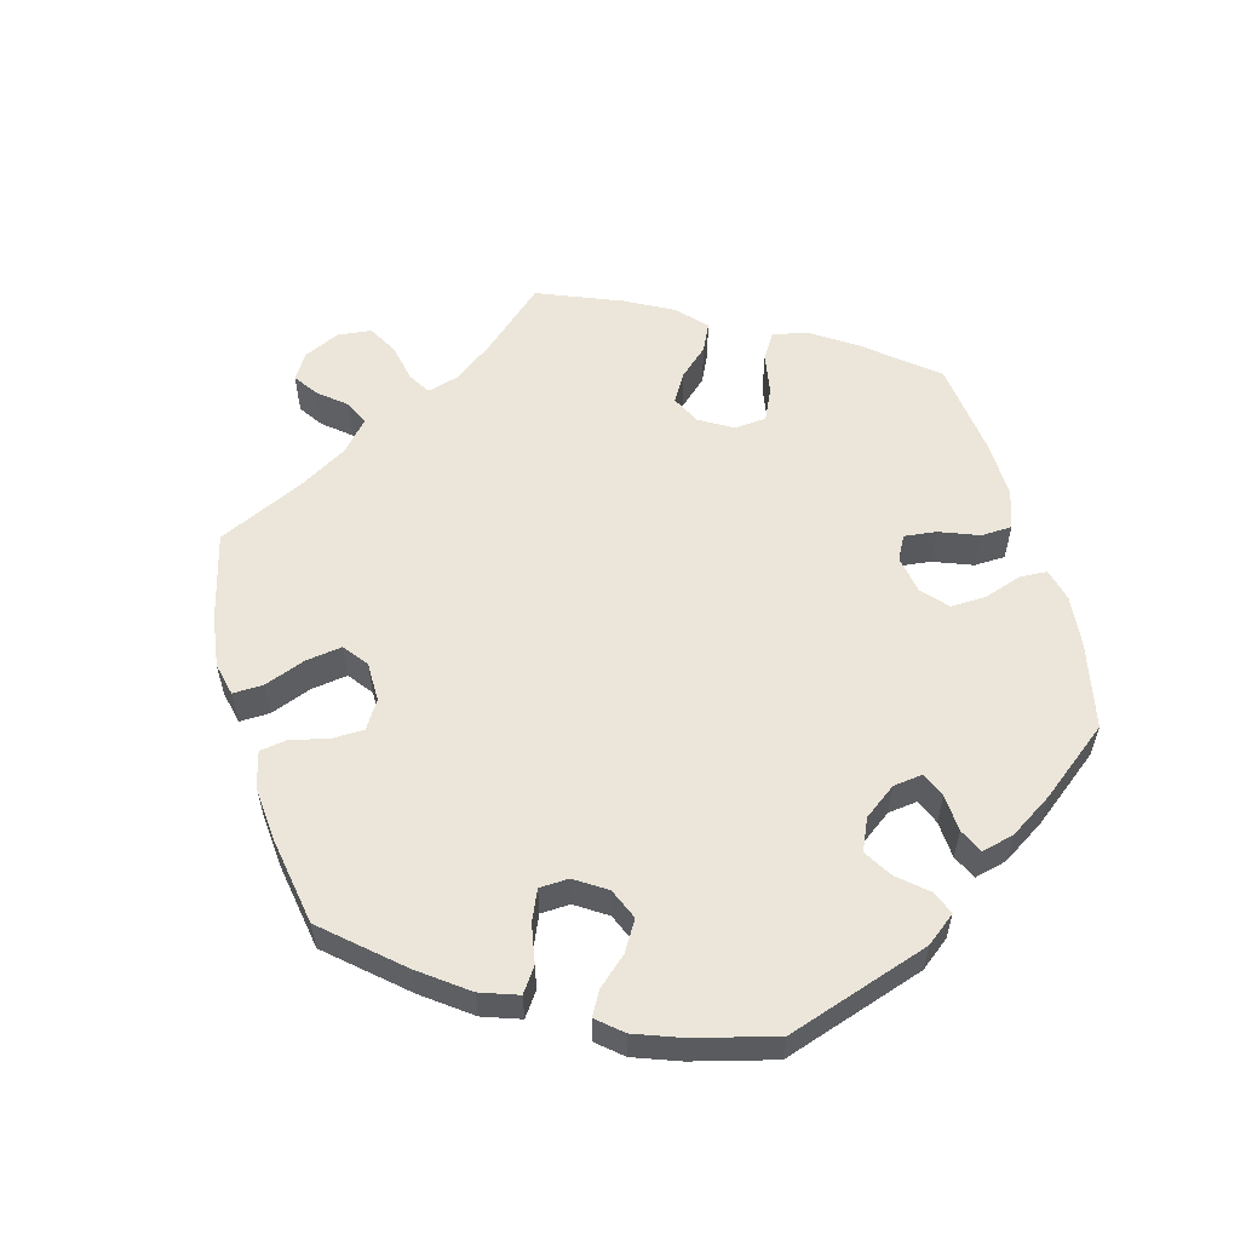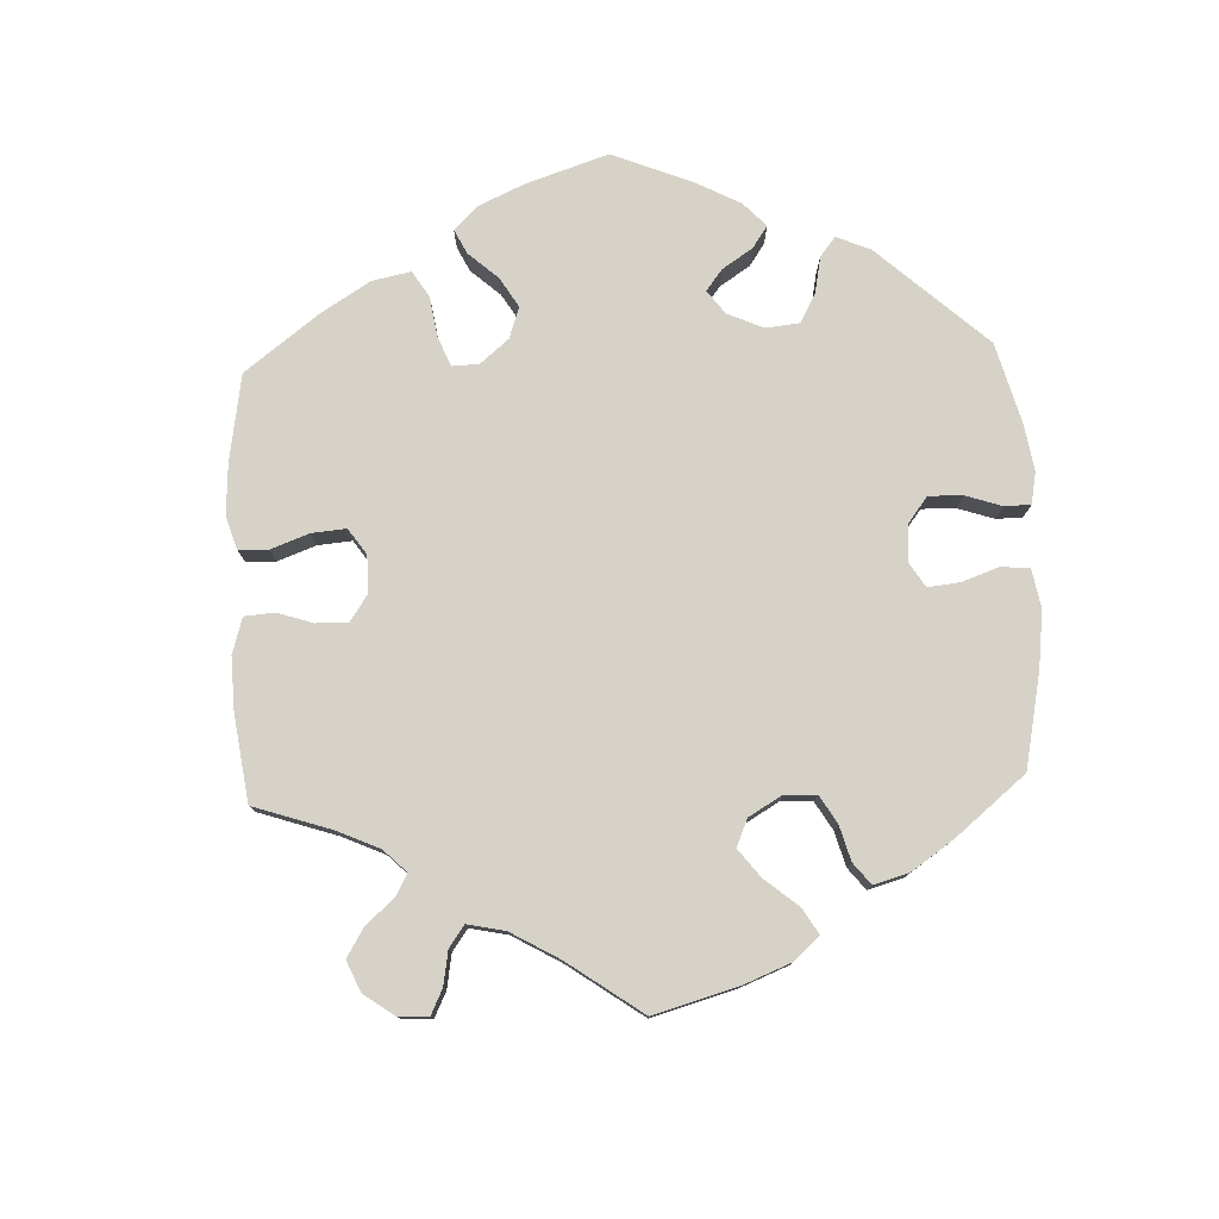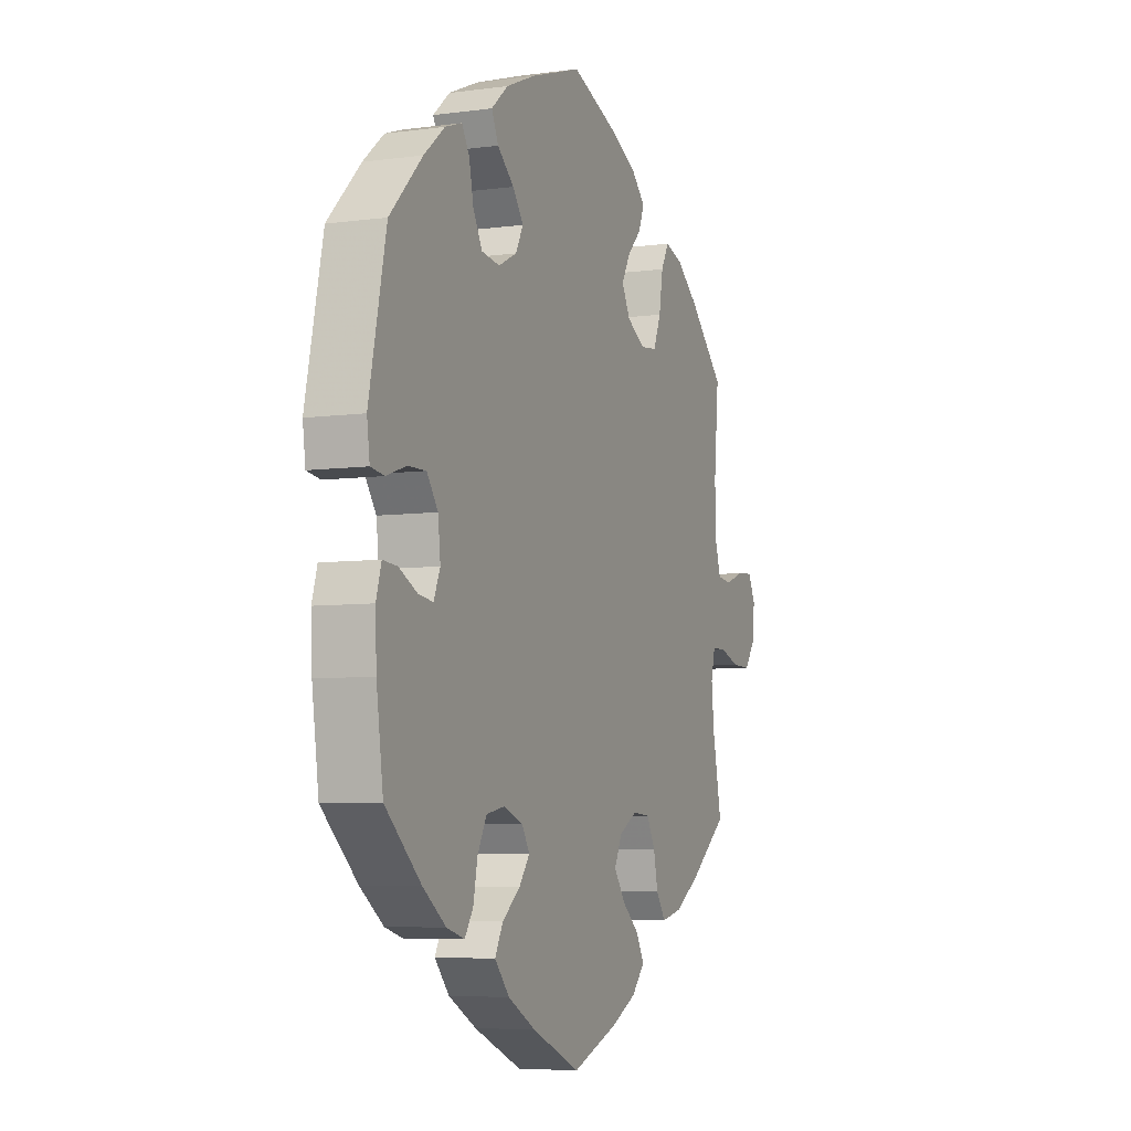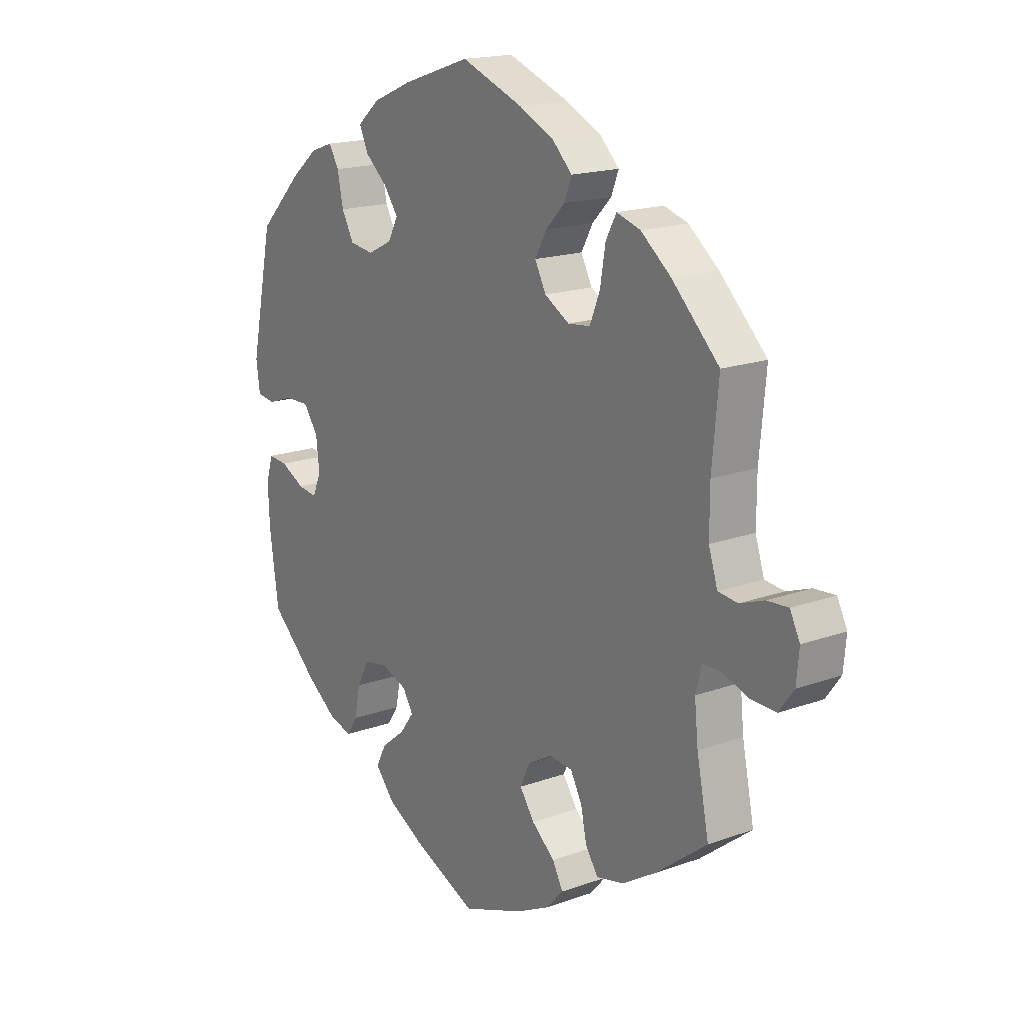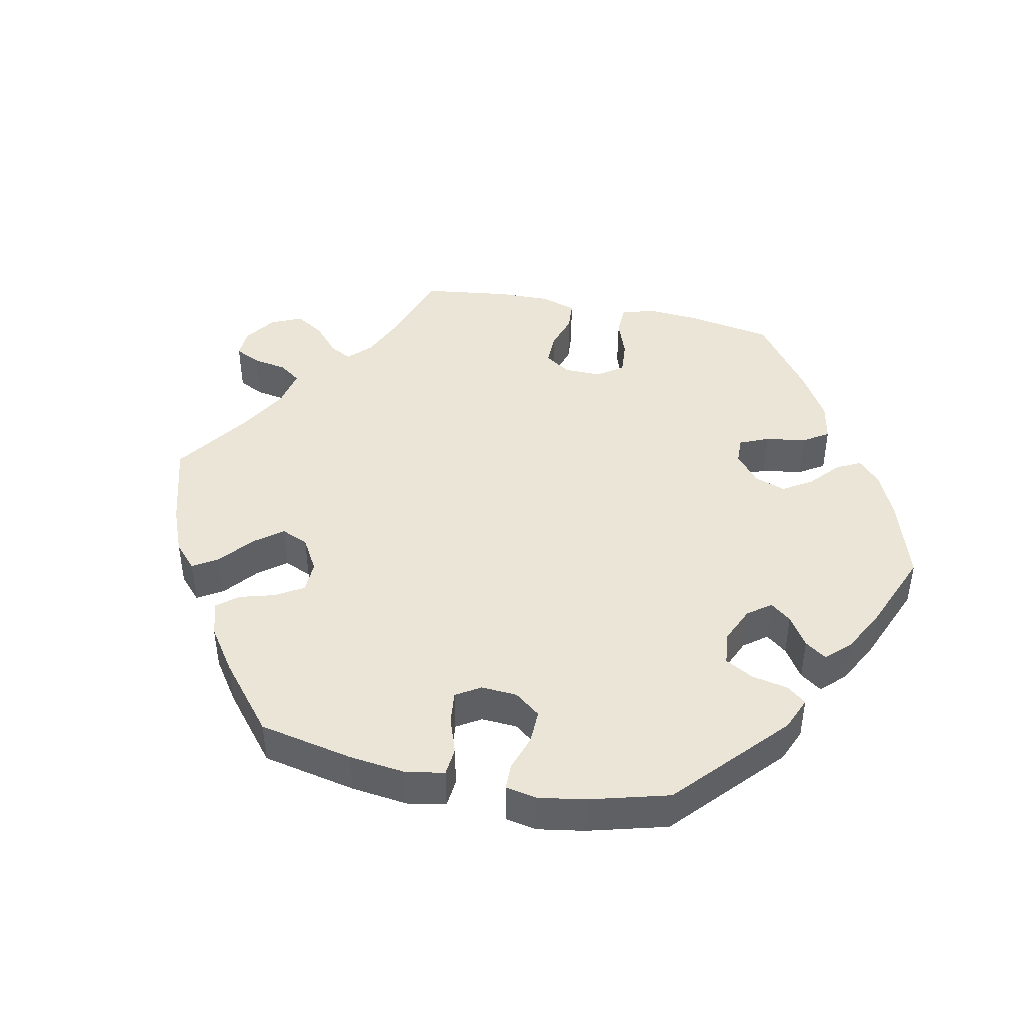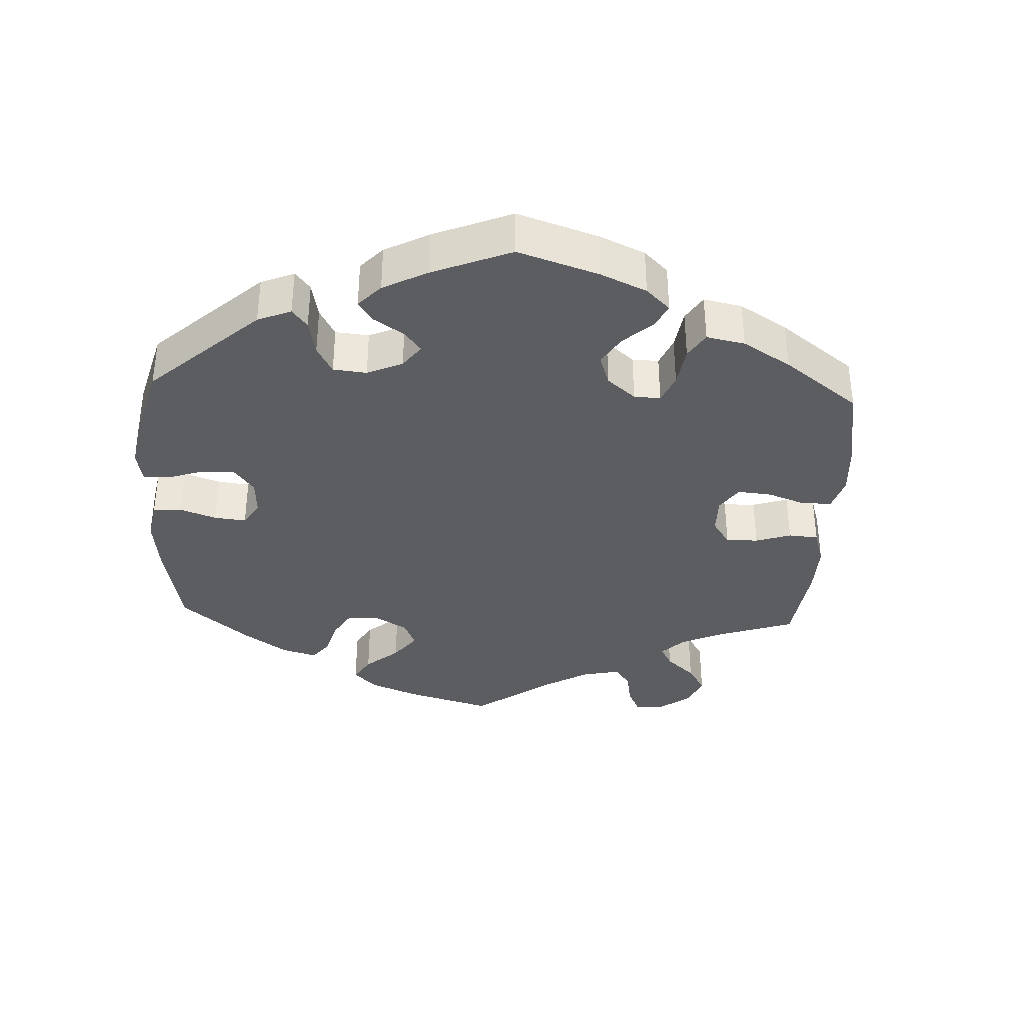
<metadata>
{"format":"obj","ext":"obj","renderer":"f3d","projection":"perspective","resolution":1024,"background":"white","views":[{"elev":57.4,"azim":44.3,"up":"+Y"},{"elev":78.3,"azim":-62.5,"up":"+Y"},{"elev":-6.2,"azim":112.2,"up":"+Z"},{"elev":17.6,"azim":-125.4,"up":"+Z"},{"elev":44.3,"azim":41.9,"up":"+Y"},{"elev":-36.4,"azim":117.1,"up":"+Y"}]}
</metadata>
<code>
v 0.128 0.07 0.535
v 0.203 0.07 0.503
v 0.245 0.07 0.467
v 0.228 0.07 0.43
v 0.186 0.07 0.394
v 0.159 0.07 0.357
v 0.178 0.07 0.321
v 0.224 0.07 0.298
v 0.27 0.07 0.304
v 0.293 0.07 0.346
v 0.304 0.07 0.399
v 0.323 0.07 0.431
v 0.366 0.07 0.416
v 0.418 0.07 0.373
v 0.5 0.07 0.29
v 0.543 0.07 0.087
v 0.536 0.07 0.036
v 0.502 0.07 0.031
v 0.452 0.07 0.048
v 0.406 0.07 0.049
v 0.378 0.07 0.01
v 0.372 0.07 -0.045
v 0.388 0.07 -0.083
v 0.425 0.07 -0.078
v 0.471 0.07 -0.055
v 0.508 0.07 -0.052
v 0.521 0.07 -0.096
v 0.518 0.07 -0.167
v 0.501 0.07 -0.288
v 0.411 0.07 -0.369
v 0.353 0.07 -0.411
v 0.308 0.07 -0.424
v 0.287 0.07 -0.392
v 0.276 0.07 -0.338
v 0.253 0.07 -0.295
v 0.207 0.07 -0.286
v 0.158 0.07 -0.304
v 0.138 0.07 -0.336
v 0.165 0.07 -0.372
v 0.21 0.07 -0.408
v 0.23 0.07 -0.446
v 0.193 0.07 -0.488
v 0.123 0.07 -0.526
v 0.001 0.07 -0.578
v -0.116 0.07 -0.534
v -0.18 0.07 -0.502
v -0.213 0.07 -0.466
v -0.193 0.07 -0.429
v -0.149 0.07 -0.392
v -0.121 0.07 -0.352
v -0.14 0.07 -0.312
v -0.186 0.07 -0.286
v -0.23 0.07 -0.289
v -0.252 0.07 -0.329
v -0.263 0.07 -0.381
v -0.287 0.07 -0.416
v -0.339 0.07 -0.404
v -0.402 0.07 -0.365
v -0.5 0.07 -0.289
v -0.477 0.07 -0.177
v -0.47 0.07 -0.11
v -0.481 0.07 -0.067
v -0.516 0.07 -0.066
v -0.567 0.07 -0.083
v -0.614 0.07 -0.084
v -0.642 0.07 -0.046
v -0.647 0.07 0.008
v -0.628 0.07 0.045
v -0.588 0.07 0.042
v -0.542 0.07 0.025
v -0.505 0.07 0.029
v -0.488 0.07 0.081
v -0.488 0.07 0.159
v -0.5 0.07 0.289
v -0.411 0.07 0.376
v -0.354 0.07 0.421
v -0.309 0.07 0.435
v -0.289 0.07 0.398
v -0.279 0.07 0.338
v -0.26 0.07 0.291
v -0.218 0.07 0.286
v -0.171 0.07 0.313
v -0.15 0.07 0.353
v -0.172 0.07 0.393
v -0.208 0.07 0.43
v -0.222 0.07 0.466
v -0.185 0.07 0.502
v -0.118 0.07 0.534
v -0.001 0.07 0.578
v 0.128 0 0.535
v 0.203 0 0.503
v 0.245 0 0.467
v 0.228 0 0.43
v 0.186 0 0.394
v 0.159 0 0.357
v 0.178 0 0.321
v 0.224 0 0.298
v 0.27 0 0.304
v 0.293 0 0.346
v 0.304 0 0.399
v 0.323 0 0.431
v 0.366 0 0.416
v 0.418 0 0.373
v 0.5 0 0.29
v 0.543 0 0.087
v 0.536 0 0.036
v 0.502 0 0.031
v 0.452 0 0.048
v 0.406 0 0.049
v 0.378 0 0.01
v 0.372 0 -0.045
v 0.388 0 -0.083
v 0.425 0 -0.078
v 0.471 0 -0.055
v 0.508 0 -0.052
v 0.521 0 -0.096
v 0.518 0 -0.167
v 0.501 0 -0.288
v 0.411 0 -0.369
v 0.353 0 -0.411
v 0.308 0 -0.424
v 0.287 0 -0.392
v 0.276 0 -0.338
v 0.253 0 -0.295
v 0.207 0 -0.286
v 0.158 0 -0.304
v 0.138 0 -0.336
v 0.165 0 -0.372
v 0.21 0 -0.408
v 0.23 0 -0.446
v 0.193 0 -0.488
v 0.123 0 -0.526
v 0.001 0 -0.578
v -0.116 0 -0.534
v -0.18 0 -0.502
v -0.213 0 -0.466
v -0.193 0 -0.429
v -0.149 0 -0.392
v -0.121 0 -0.352
v -0.14 0 -0.312
v -0.186 0 -0.286
v -0.23 0 -0.289
v -0.252 0 -0.329
v -0.263 0 -0.381
v -0.287 0 -0.416
v -0.339 0 -0.404
v -0.402 0 -0.365
v -0.5 0 -0.289
v -0.477 0 -0.177
v -0.47 0 -0.11
v -0.481 0 -0.067
v -0.516 0 -0.066
v -0.567 0 -0.083
v -0.614 0 -0.084
v -0.642 0 -0.046
v -0.647 0 0.008
v -0.628 0 0.045
v -0.588 0 0.042
v -0.542 0 0.025
v -0.505 0 0.029
v -0.488 0 0.081
v -0.488 0 0.159
v -0.5 0 0.289
v -0.411 0 0.376
v -0.354 0 0.421
v -0.309 0 0.435
v -0.289 0 0.398
v -0.279 0 0.338
v -0.26 0 0.291
v -0.218 0 0.286
v -0.171 0 0.313
v -0.15 0 0.353
v -0.172 0 0.393
v -0.208 0 0.43
v -0.222 0 0.466
v -0.185 0 0.502
v -0.118 0 0.534
v -0.001 0 0.578
f 84 85 86 87
f 83 84 87 88
f 76 77 78 79
f 76 79 80
f 73 74 75 76
f 72 73 76 80
f 71 72 80 81
f 67 68 69 70
f 67 70 71
f 66 67 71
f 63 64 65 66
f 62 63 66 71
f 61 62 71 81
f 57 58 59 60
f 54 55 56 57
f 53 54 57 60
f 52 53 60 61
f 46 47 48 49
f 46 49 50
f 45 46 50
f 44 45 50
f 43 44 50 51
f 39 40 41 42
f 38 39 42 43
f 31 32 33 34
f 31 34 35
f 30 31 35
f 29 30 35
f 28 29 35 36
f 24 25 26 27
f 23 24 27 28
f 16 17 18 19
f 16 19 20
f 15 16 20
f 14 15 20 21
f 10 11 12 13
f 9 10 13 14
f 2 3 4 5
f 2 5 6
f 1 2 6
f 83 88 89 1
f 52 61 81 82
f 51 52 82 83
f 38 43 51 83
f 37 38 83 1
f 23 28 36 37
f 22 23 37
f 21 22 37
f 9 14 21 37
f 8 9 37
f 7 8 37
f 6 7 37
f 1 6 37
f 176 175 174 173
f 177 176 173 172
f 168 167 166 165
f 169 168 165
f 165 164 163 162
f 169 165 162 161
f 170 169 161 160
f 159 158 157 156
f 160 159 156
f 160 156 155
f 155 154 153 152
f 160 155 152 151
f 170 160 151 150
f 149 148 147 146
f 146 145 144 143
f 149 146 143 142
f 150 149 142 141
f 138 137 136 135
f 139 138 135
f 139 135 134
f 139 134 133
f 140 139 133 132
f 131 130 129 128
f 132 131 128 127
f 123 122 121 120
f 124 123 120
f 124 120 119
f 124 119 118
f 125 124 118 117
f 116 115 114 113
f 117 116 113 112
f 108 107 106 105
f 109 108 105
f 109 105 104
f 110 109 104 103
f 102 101 100 99
f 103 102 99 98
f 94 93 92 91
f 95 94 91
f 95 91 90
f 90 178 177 172
f 171 170 150 141
f 172 171 141 140
f 172 140 132 127
f 90 172 127 126
f 126 125 117 112
f 126 112 111
f 126 111 110
f 126 110 103 98
f 126 98 97
f 126 97 96
f 126 96 95
f 126 95 90
f 1 90 91 2
f 2 91 92 3
f 3 92 93 4
f 4 93 94 5
f 5 94 95 6
f 6 95 96 7
f 7 96 97 8
f 8 97 98 9
f 9 98 99 10
f 10 99 100 11
f 11 100 101 12
f 12 101 102 13
f 13 102 103 14
f 14 103 104 15
f 15 104 105 16
f 16 105 106 17
f 17 106 107 18
f 18 107 108 19
f 19 108 109 20
f 20 109 110 21
f 21 110 111 22
f 22 111 112 23
f 23 112 113 24
f 24 113 114 25
f 25 114 115 26
f 26 115 116 27
f 27 116 117 28
f 28 117 118 29
f 29 118 119 30
f 30 119 120 31
f 31 120 121 32
f 32 121 122 33
f 33 122 123 34
f 34 123 124 35
f 35 124 125 36
f 36 125 126 37
f 37 126 127 38
f 38 127 128 39
f 39 128 129 40
f 40 129 130 41
f 41 130 131 42
f 42 131 132 43
f 43 132 133 44
f 44 133 134 45
f 45 134 135 46
f 46 135 136 47
f 47 136 137 48
f 48 137 138 49
f 49 138 139 50
f 50 139 140 51
f 51 140 141 52
f 52 141 142 53
f 53 142 143 54
f 54 143 144 55
f 55 144 145 56
f 56 145 146 57
f 57 146 147 58
f 58 147 148 59
f 59 148 149 60
f 60 149 150 61
f 61 150 151 62
f 62 151 152 63
f 63 152 153 64
f 64 153 154 65
f 65 154 155 66
f 66 155 156 67
f 67 156 157 68
f 68 157 158 69
f 69 158 159 70
f 70 159 160 71
f 71 160 161 72
f 72 161 162 73
f 73 162 163 74
f 74 163 164 75
f 75 164 165 76
f 76 165 166 77
f 77 166 167 78
f 78 167 168 79
f 79 168 169 80
f 80 169 170 81
f 81 170 171 82
f 82 171 172 83
f 83 172 173 84
f 84 173 174 85
f 85 174 175 86
f 86 175 176 87
f 87 176 177 88
f 88 177 178 89
f 89 178 90 1

</code>
